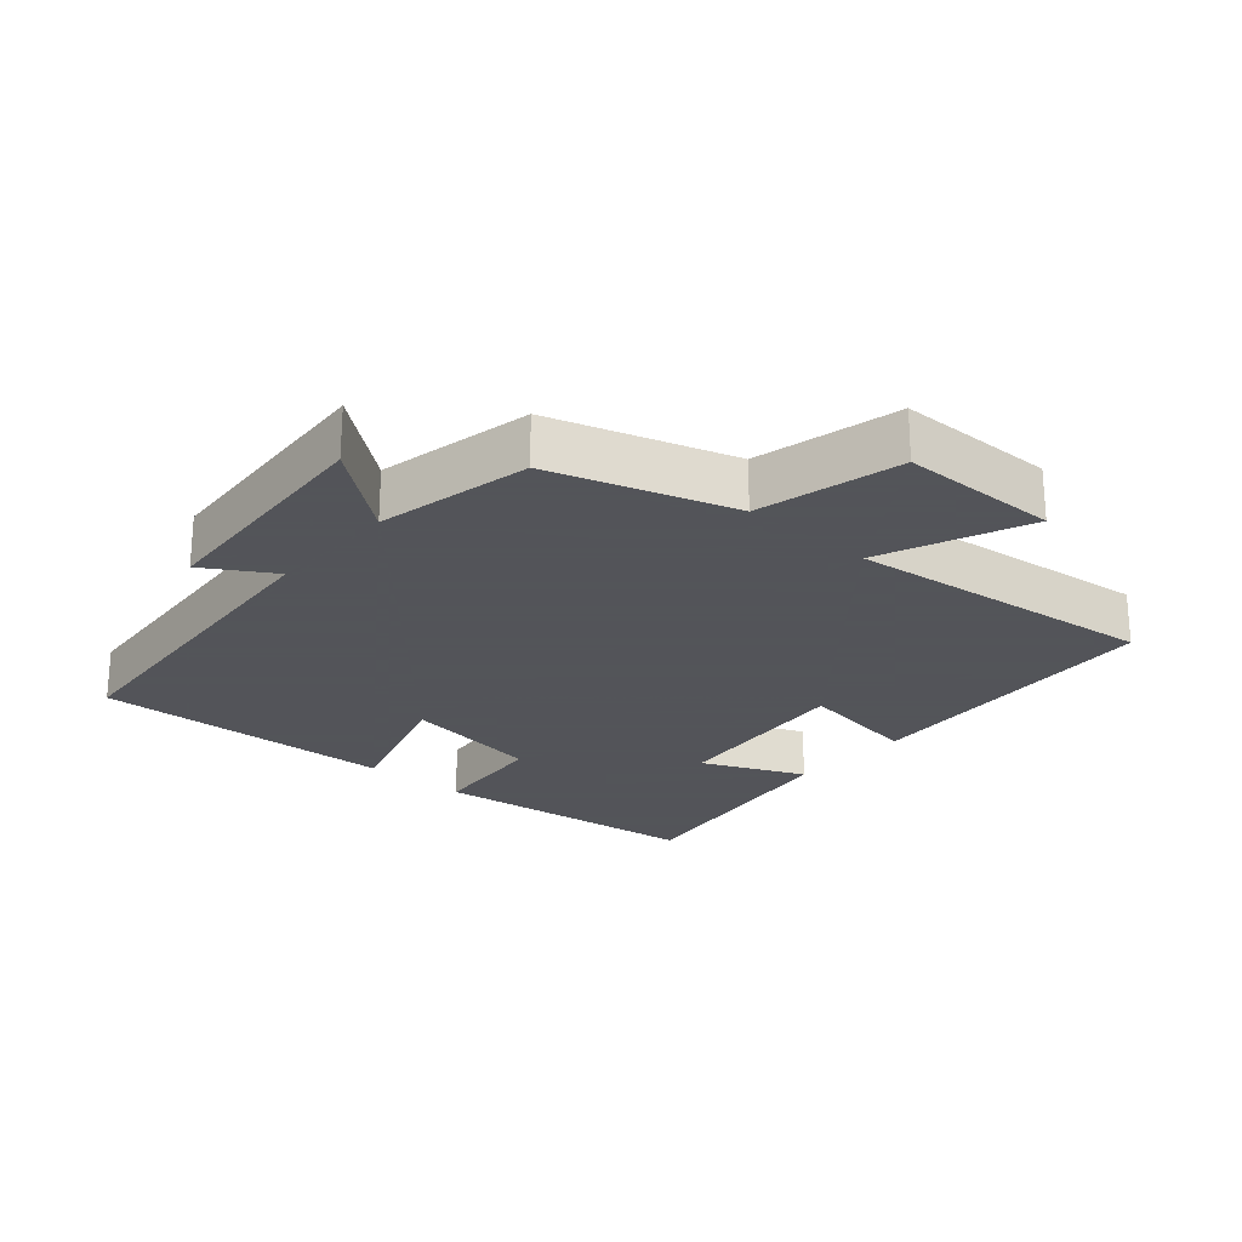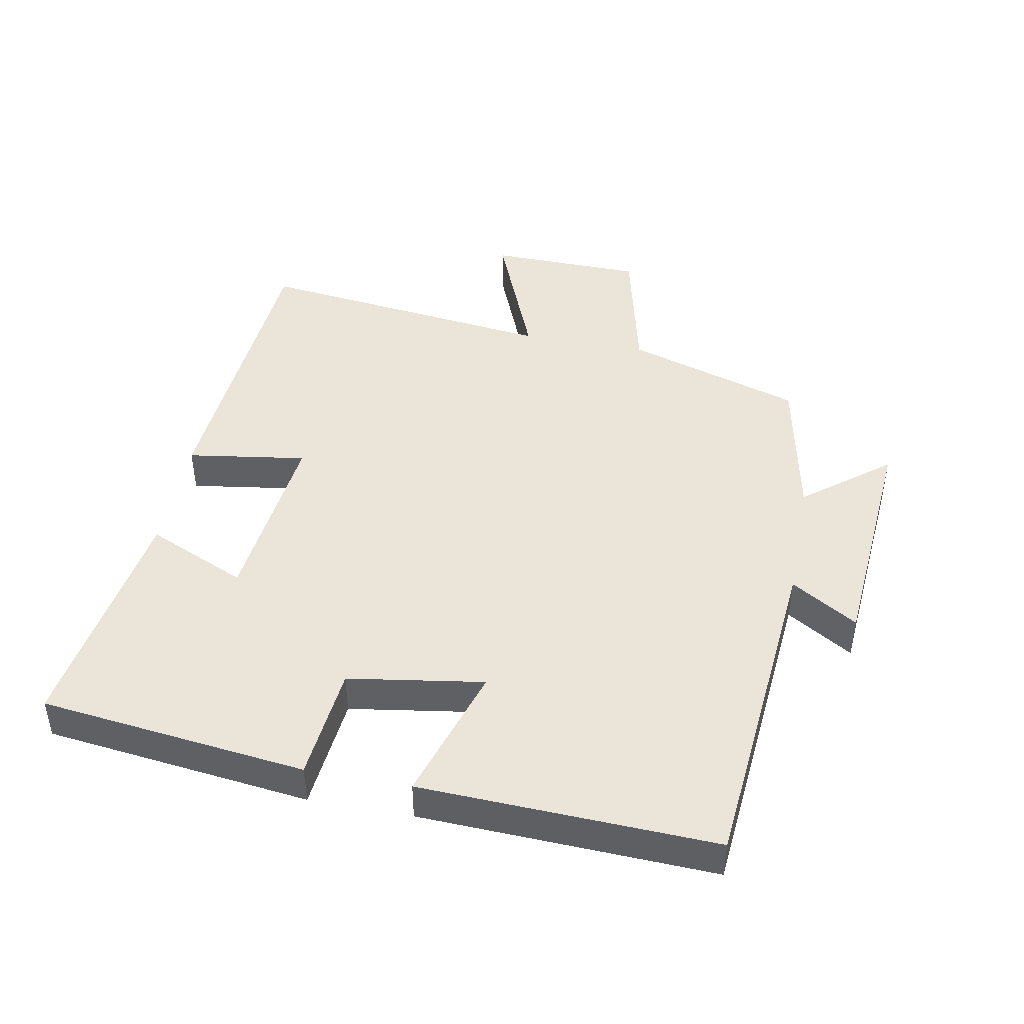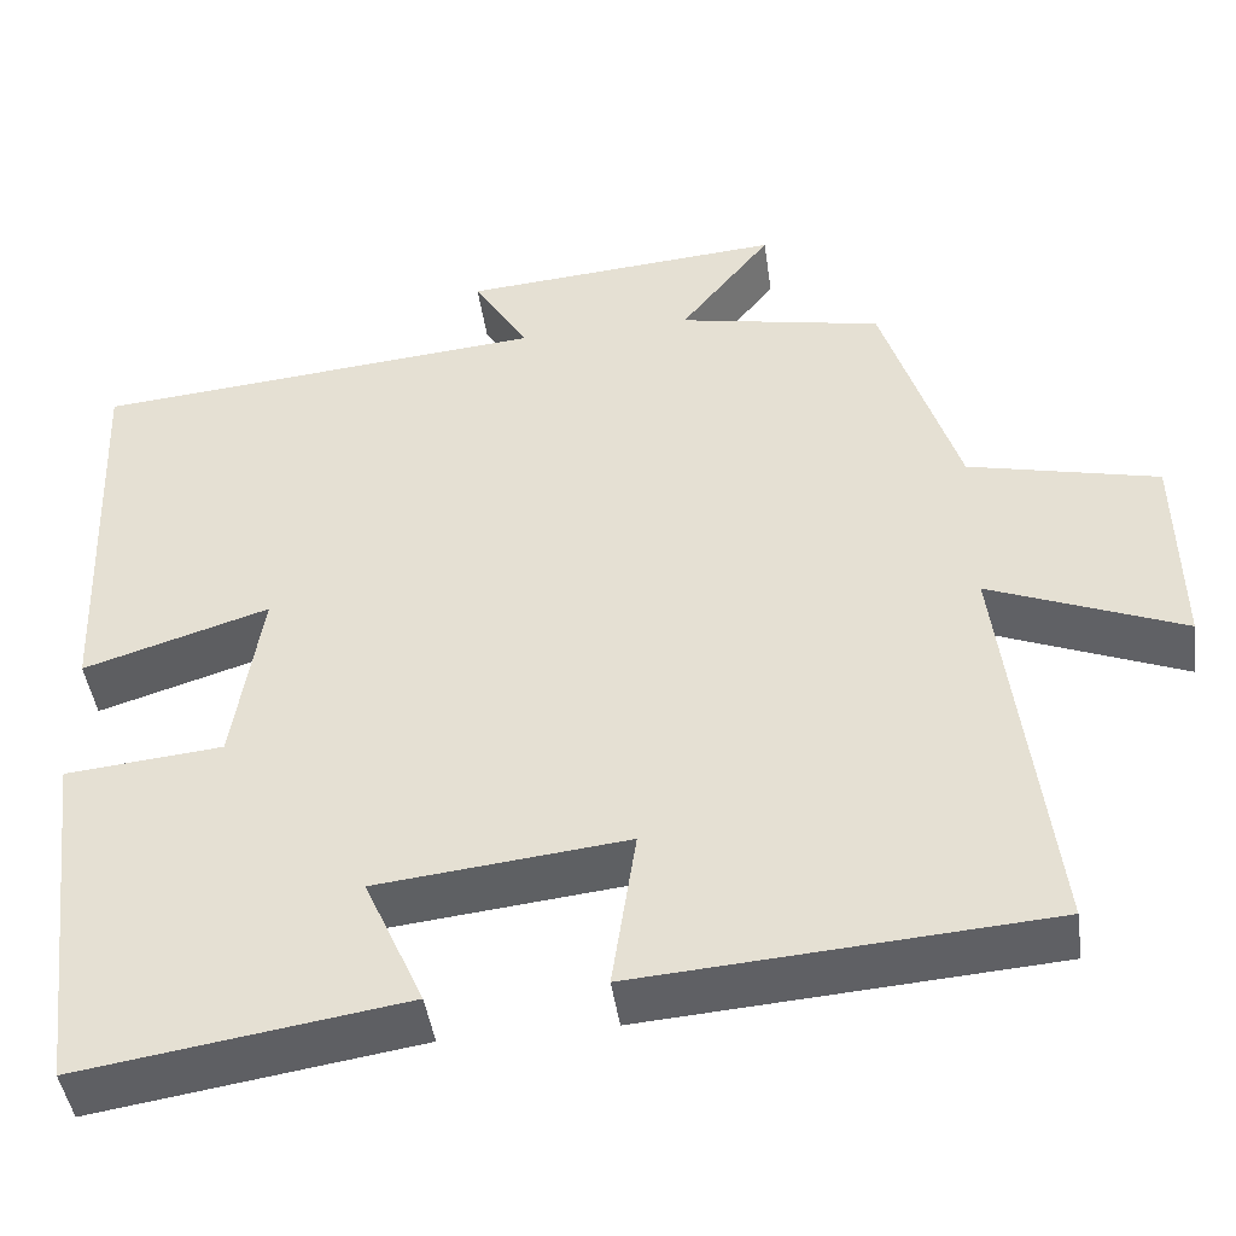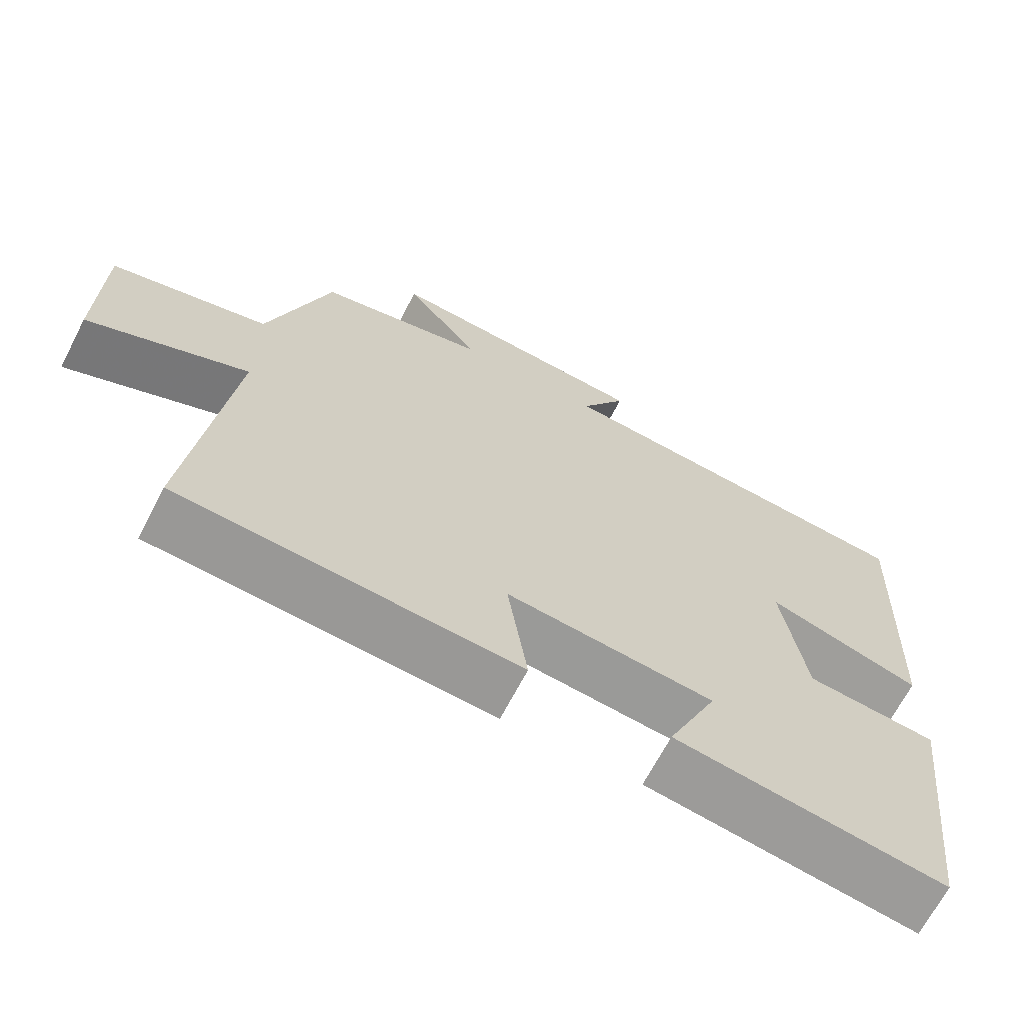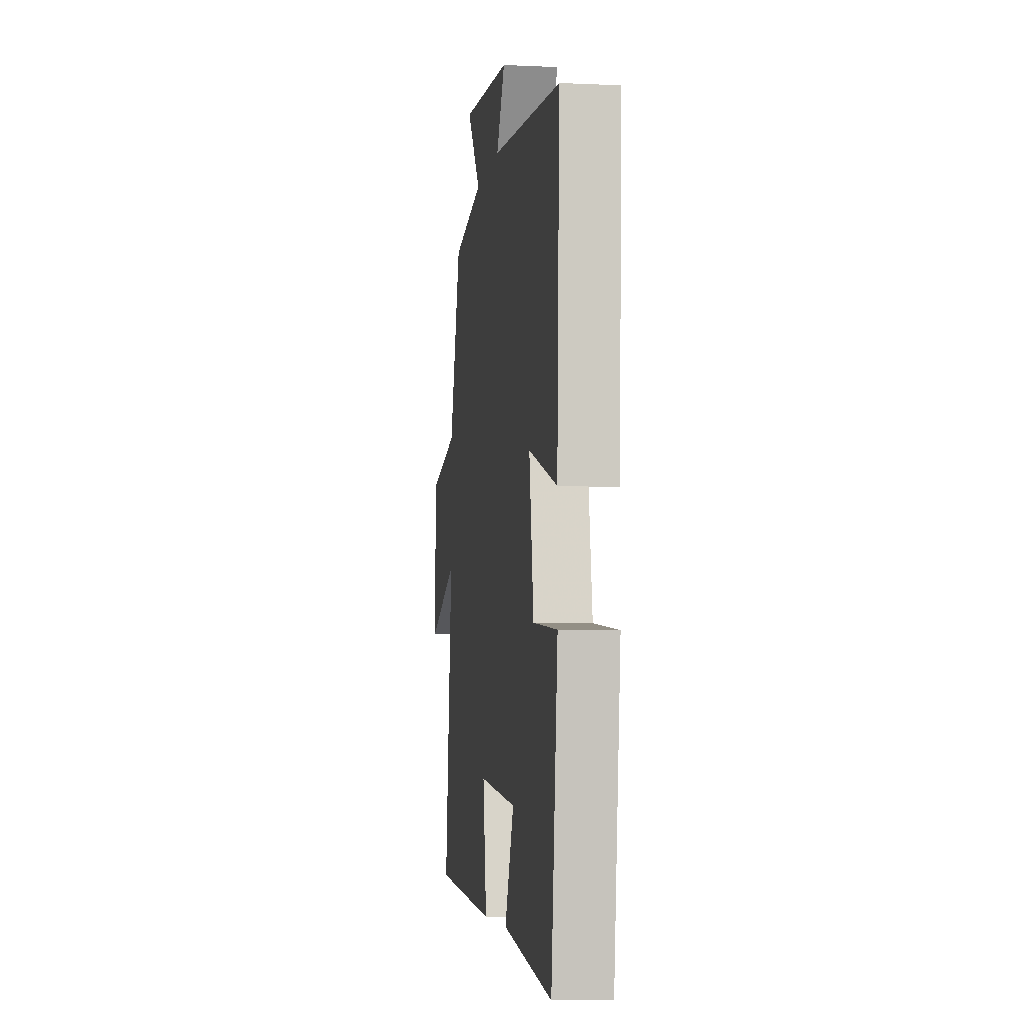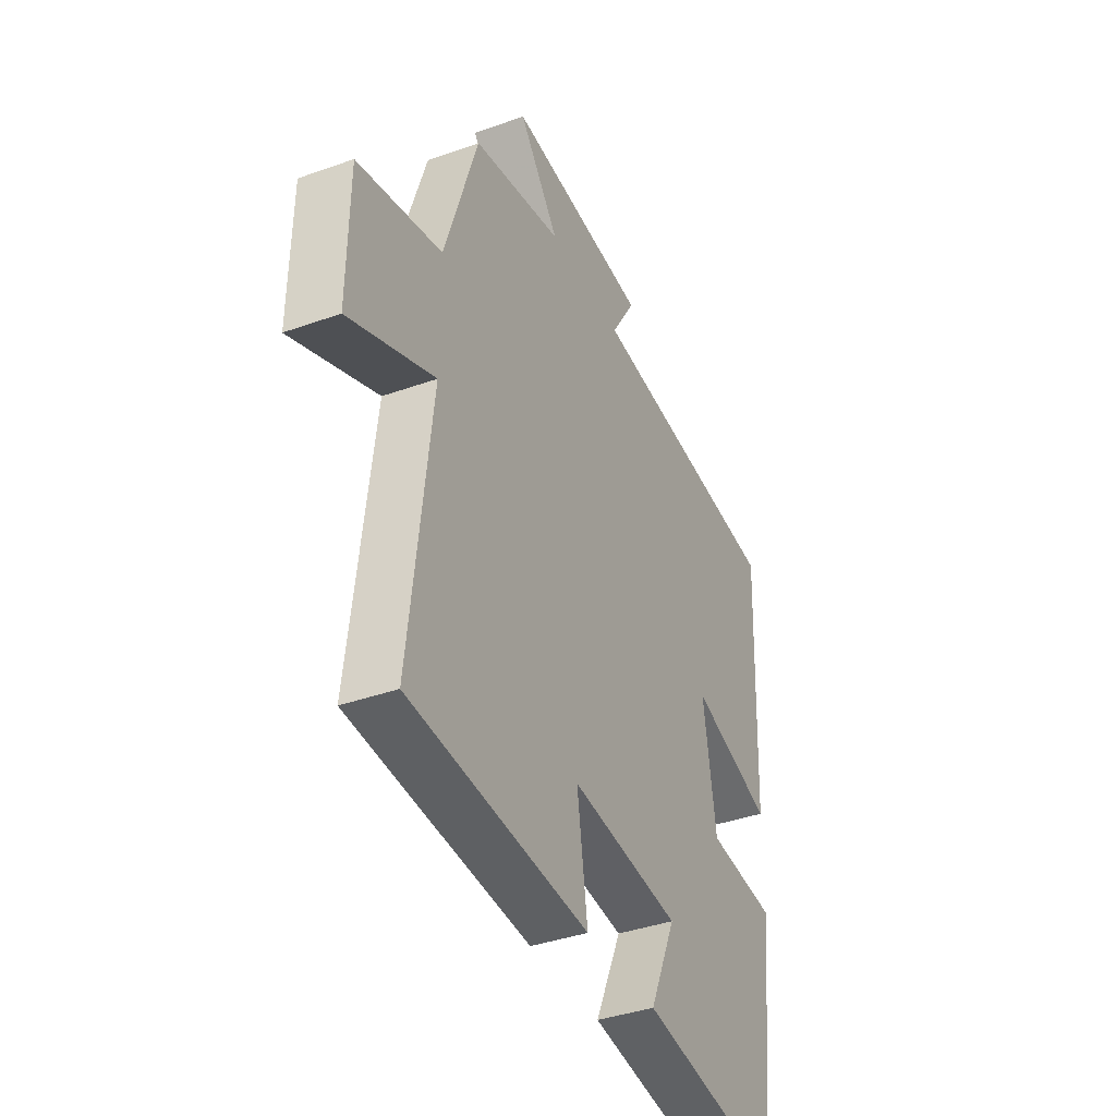
<metadata>
{"format":"obj","ext":"obj","renderer":"f3d","projection":"perspective","resolution":1024,"background":"white","views":[{"elev":-23.9,"azim":48.6,"up":"+Y"},{"elev":44.9,"azim":-79.3,"up":"+Y"},{"elev":-45.0,"azim":8.1,"up":"+Z"},{"elev":-67.3,"azim":152.6,"up":"+Z"},{"elev":-5.6,"azim":-98.1,"up":"+Z"},{"elev":-38.3,"azim":114.4,"up":"+Z"}]}
</metadata>
<code>
v -0.452 0.07 -0.555
v -0.5 0.07 -0.151
v -0.324 0.07 -0.134
v -0.292 0.07 0.072
v -0.5 0.07 0.007
v -0.518 0.07 0.455
v -0.01 0.07 0.5
v -0.072 0.07 0.601
v 0.288 0.07 0.629
v 0.186 0.07 0.5
v 0.415 0.07 0.454
v 0.5 0.07 0.187
v 0.713 0.07 0.137
v 0.717 0.07 -0.097
v 0.5 0.07 -0.009
v 0.555 0.07 -0.467
v 0.097 0.07 -0.5
v 0.124 0.07 -0.319
v -0.156 0.07 -0.349
v -0.089 0.07 -0.5
v -0.452 0 -0.555
v -0.5 0 -0.151
v -0.324 0 -0.134
v -0.292 0 0.072
v -0.5 0 0.007
v -0.518 0 0.455
v -0.01 0 0.5
v -0.072 0 0.601
v 0.288 0 0.629
v 0.186 0 0.5
v 0.415 0 0.454
v 0.5 0 0.187
v 0.713 0 0.137
v 0.717 0 -0.097
v 0.5 0 -0.009
v 0.555 0 -0.467
v 0.097 0 -0.5
v 0.124 0 -0.319
v -0.156 0 -0.349
v -0.089 0 -0.5
f 19 20 1 2
f 18 19 2 3
f 15 16 17 18
f 15 18 3 4
f 12 13 14 15
f 10 11 12 15
f 10 15 4
f 7 8 9 10
f 6 7 10
f 4 5 6 10
f 22 21 40 39
f 23 22 39 38
f 38 37 36 35
f 24 23 38 35
f 35 34 33 32
f 35 32 31 30
f 24 35 30
f 30 29 28 27
f 30 27 26
f 30 26 25 24
f 1 21 22 2
f 2 22 23 3
f 3 23 24 4
f 4 24 25 5
f 5 25 26 6
f 6 26 27 7
f 7 27 28 8
f 8 28 29 9
f 9 29 30 10
f 10 30 31 11
f 11 31 32 12
f 12 32 33 13
f 13 33 34 14
f 14 34 35 15
f 15 35 36 16
f 16 36 37 17
f 17 37 38 18
f 18 38 39 19
f 19 39 40 20
f 20 40 21 1

</code>
